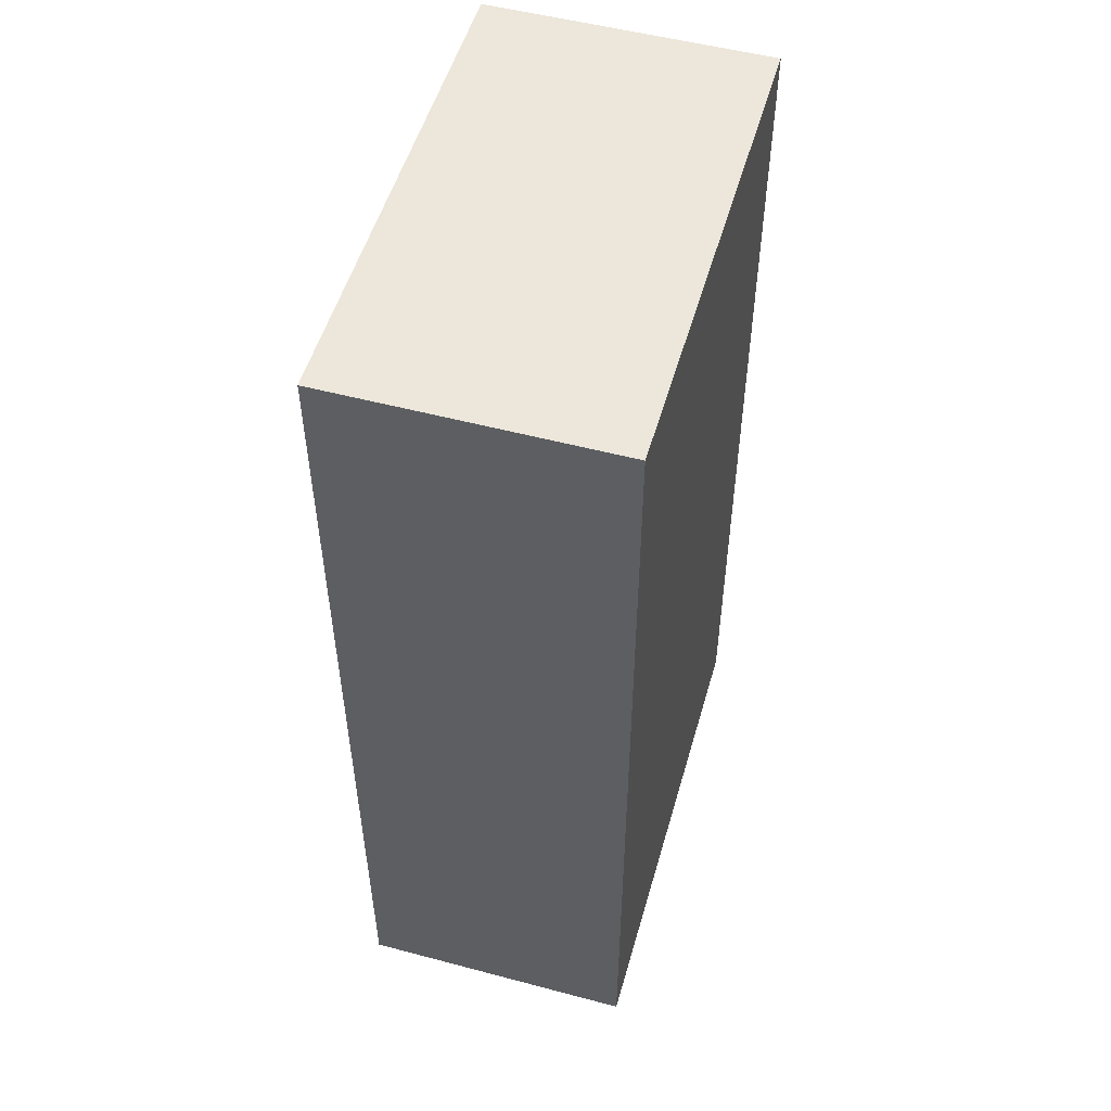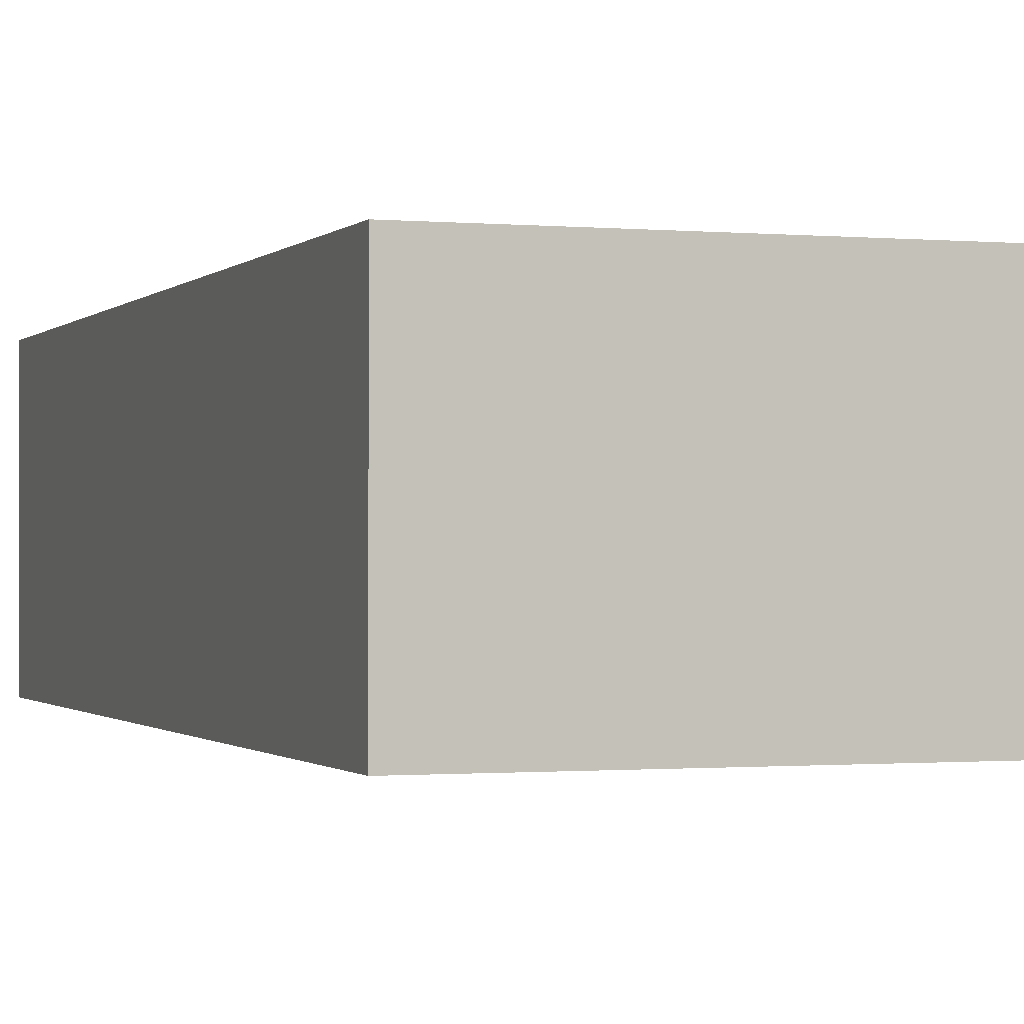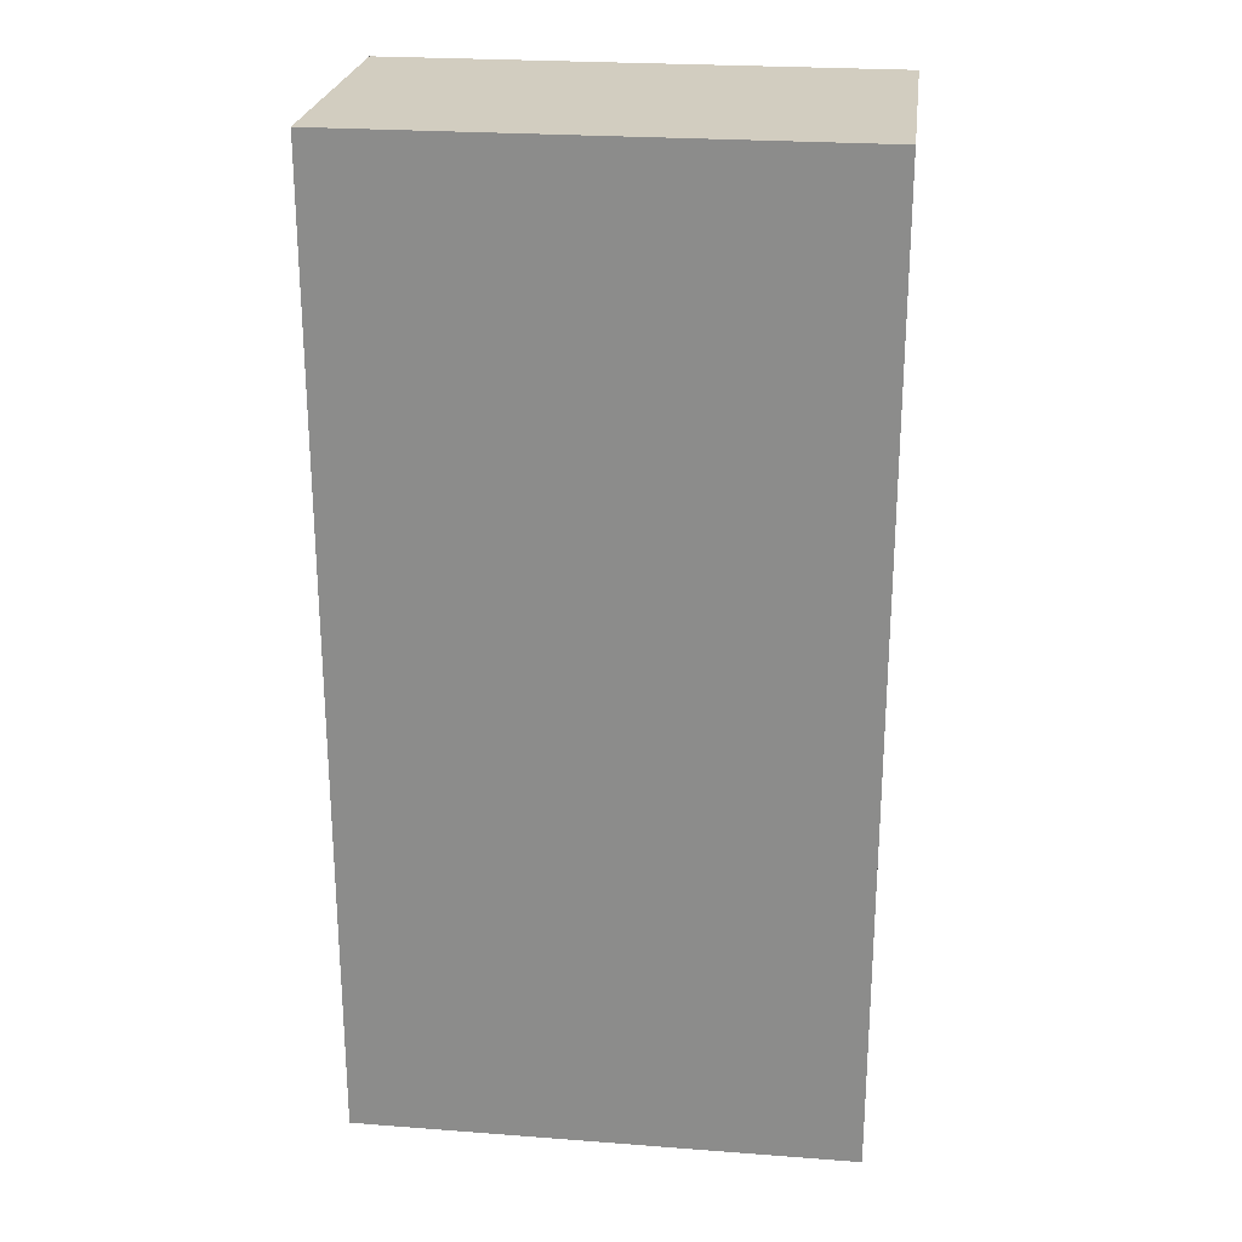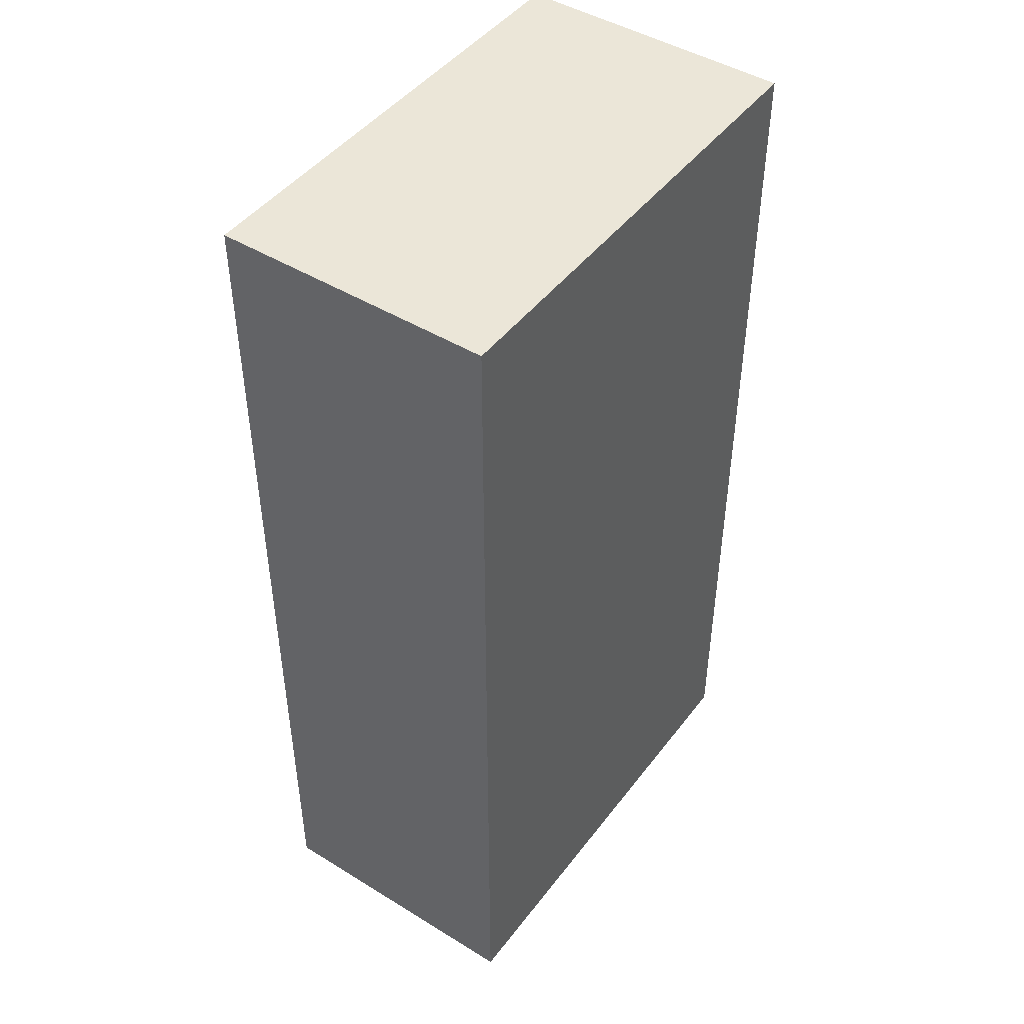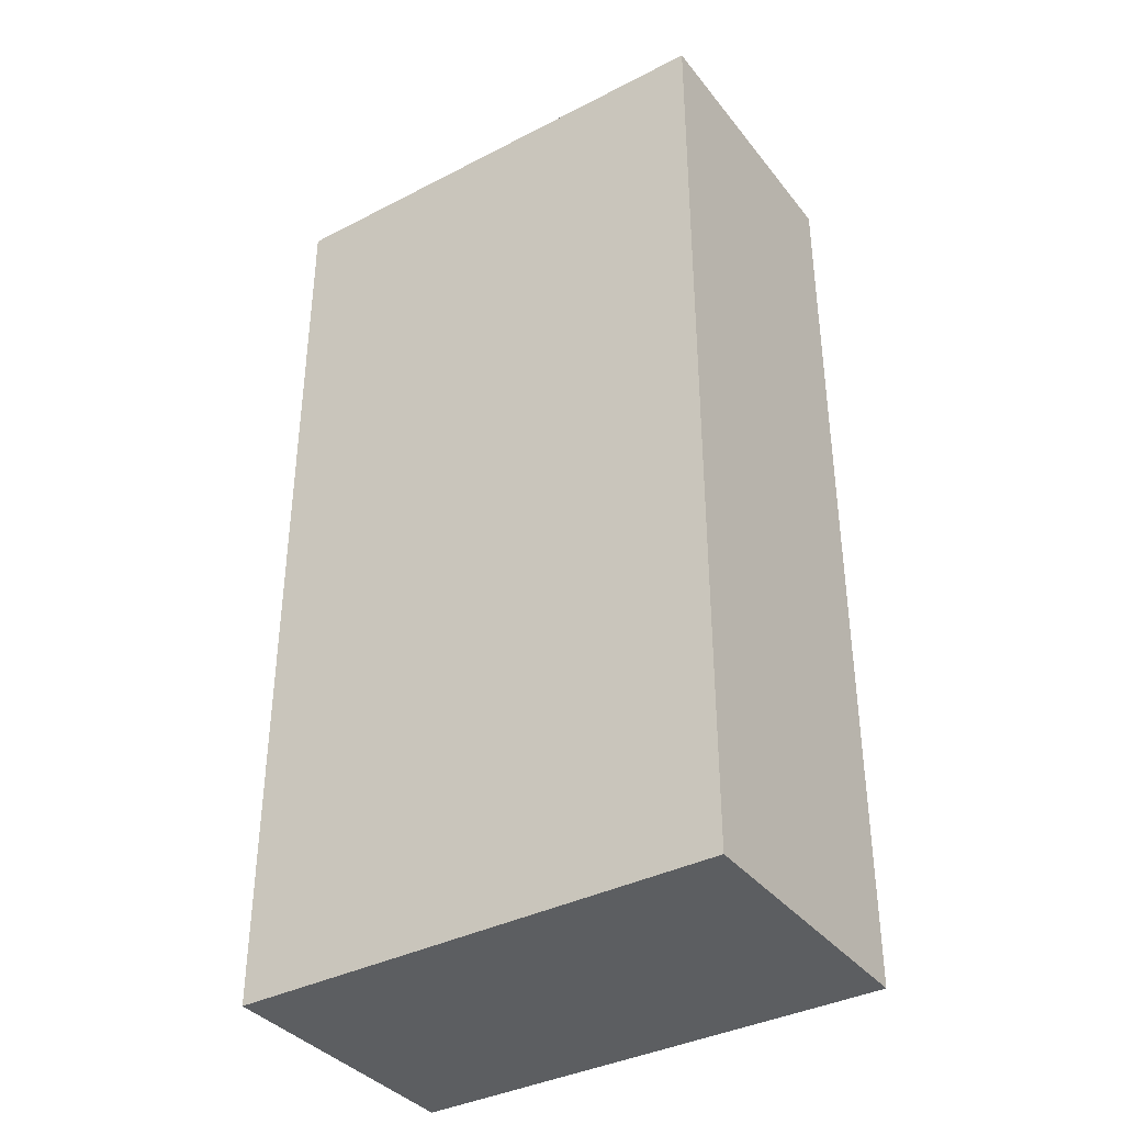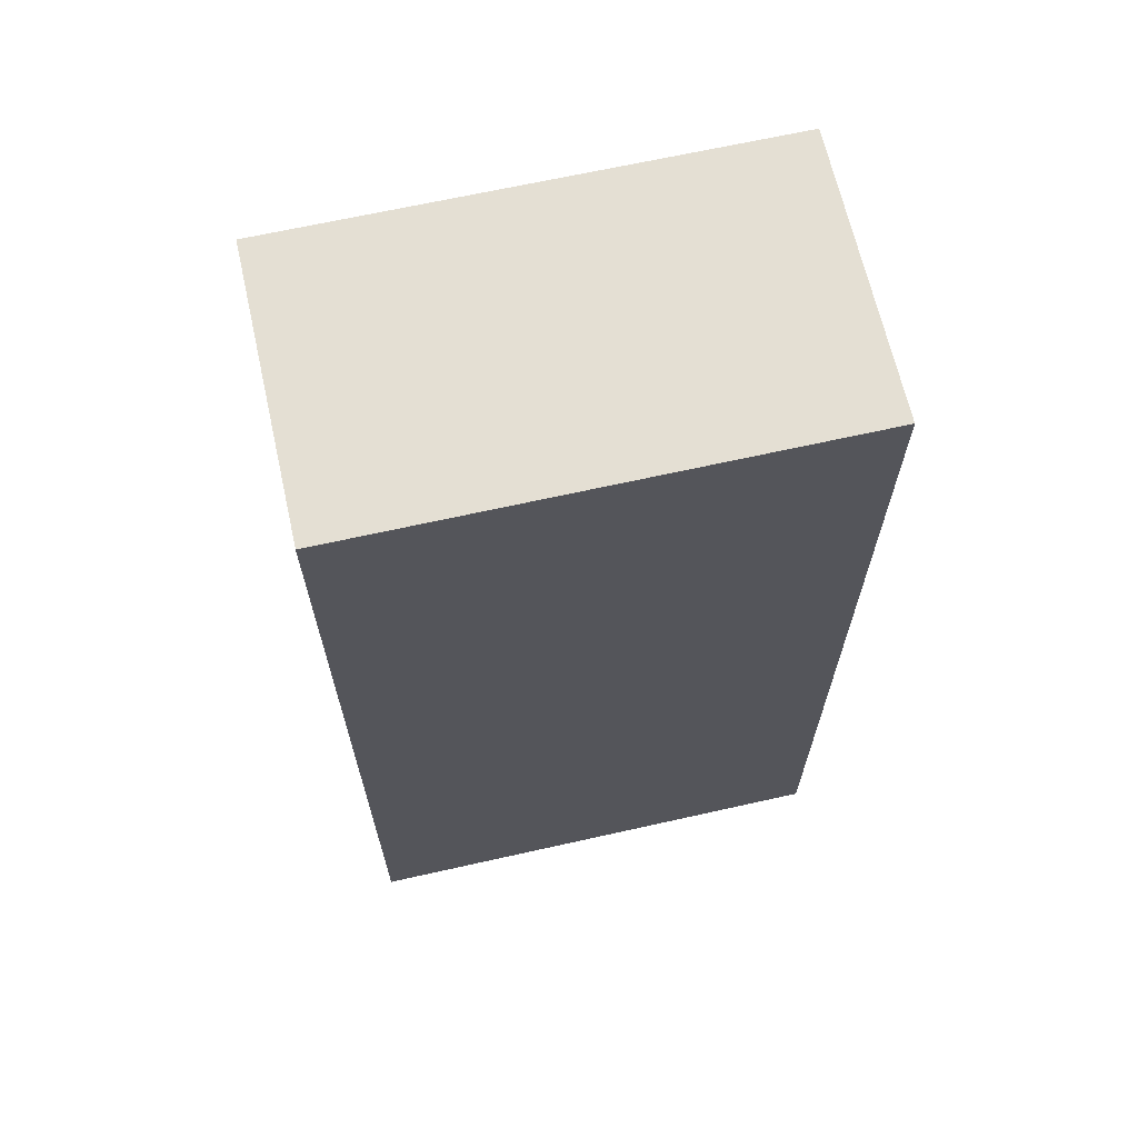
<metadata>
{"format":"obj","ext":"obj","renderer":"f3d","projection":"perspective","resolution":1024,"background":"white","views":[{"elev":52.7,"azim":-74.1,"up":"+Z"},{"elev":-0.8,"azim":160.7,"up":"+Y"},{"elev":24.7,"azim":7.1,"up":"+Z"},{"elev":46.1,"azim":125.1,"up":"+Z"},{"elev":-37.3,"azim":-146.5,"up":"+Z"},{"elev":66.6,"azim":-12.7,"up":"+Z"}]}
</metadata>
<code>
o Cube
v 1.737 1 -3.399
v 1.737 -1 -3.399
v 1.737 1 3.399
v 1.737 -1 3.399
v -1.737 1 -3.399
v -1.737 -1 -3.399
v -1.737 1 3.399
v -1.737 -1 3.399
f 5 3 1
f 3 8 4
f 7 6 8
f 2 8 6
f 1 4 2
f 5 2 6
f 5 7 3
f 3 7 8
f 7 5 6
f 2 4 8
f 1 3 4
f 5 1 2

</code>
